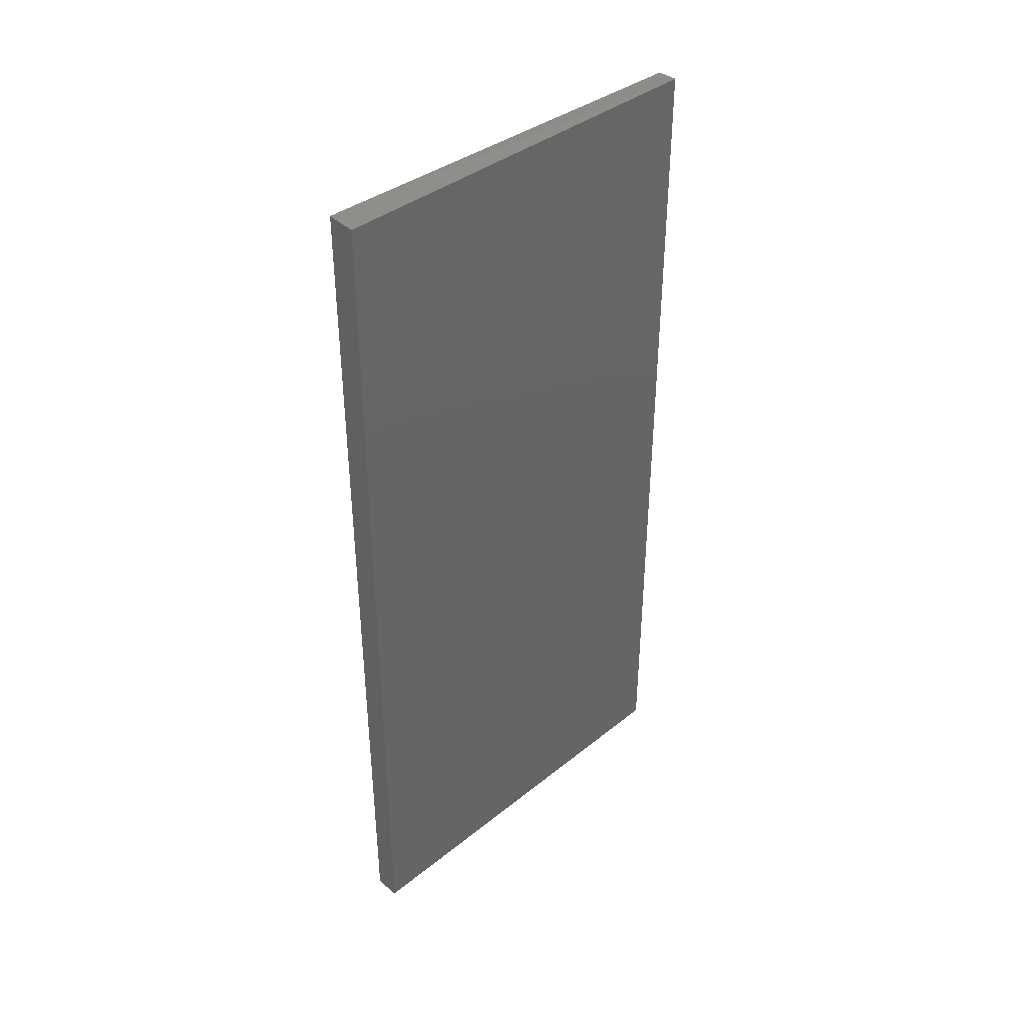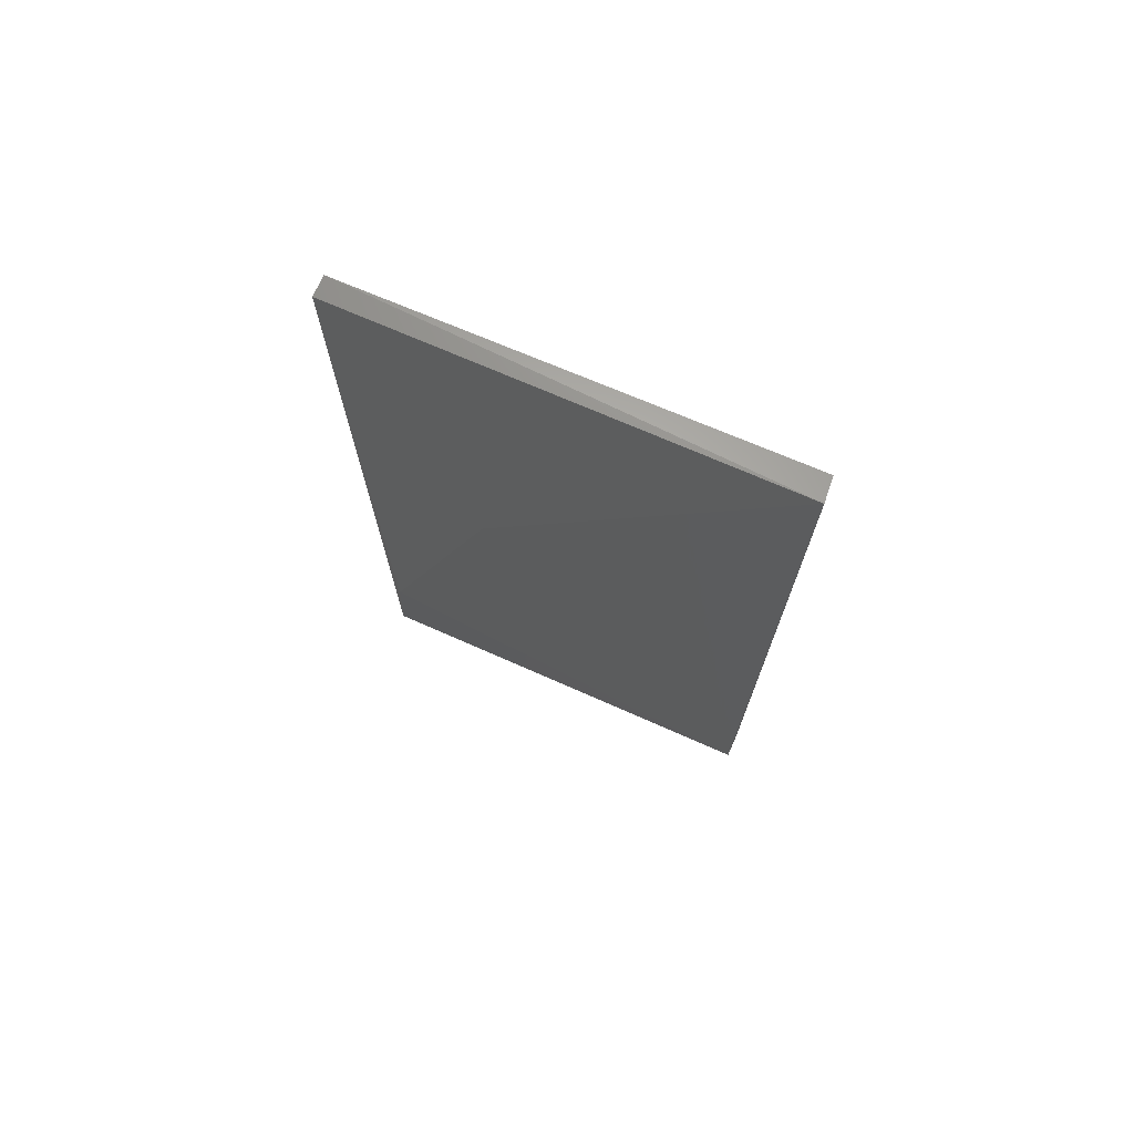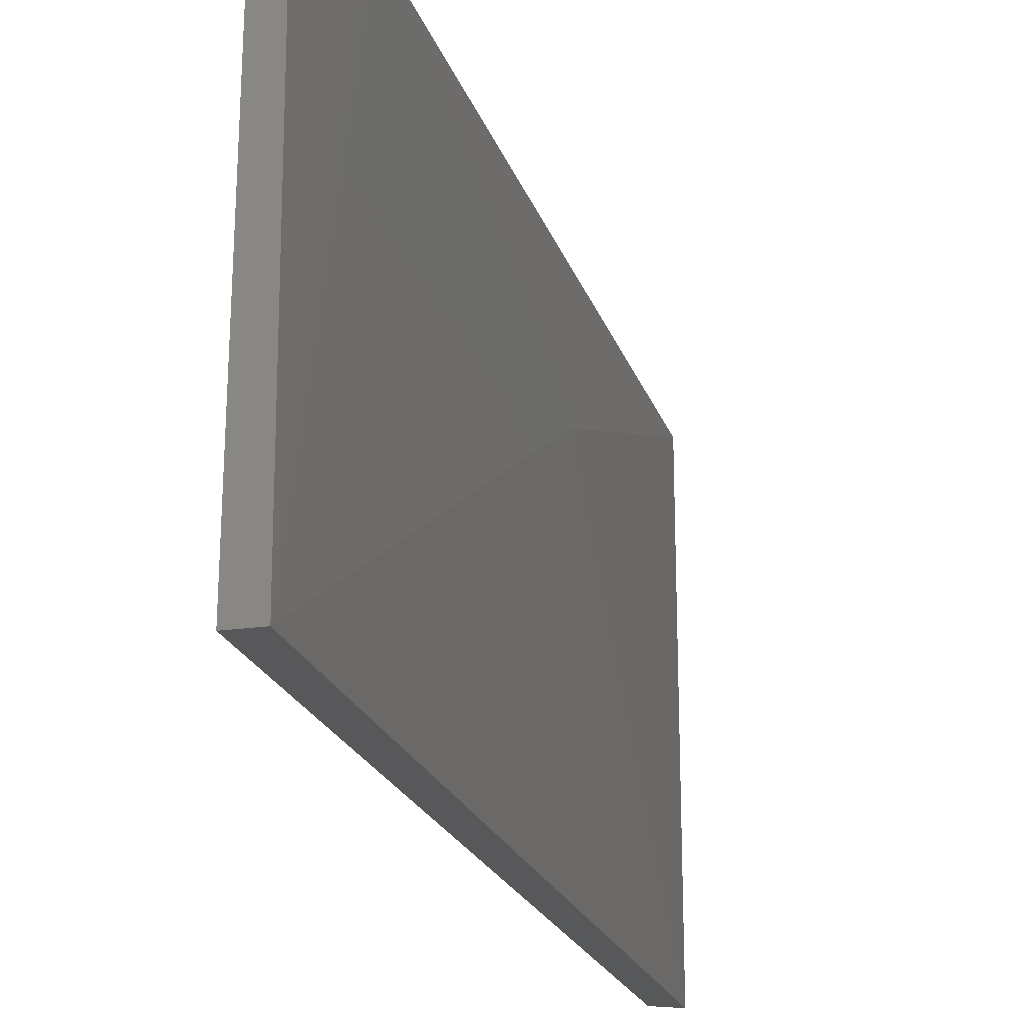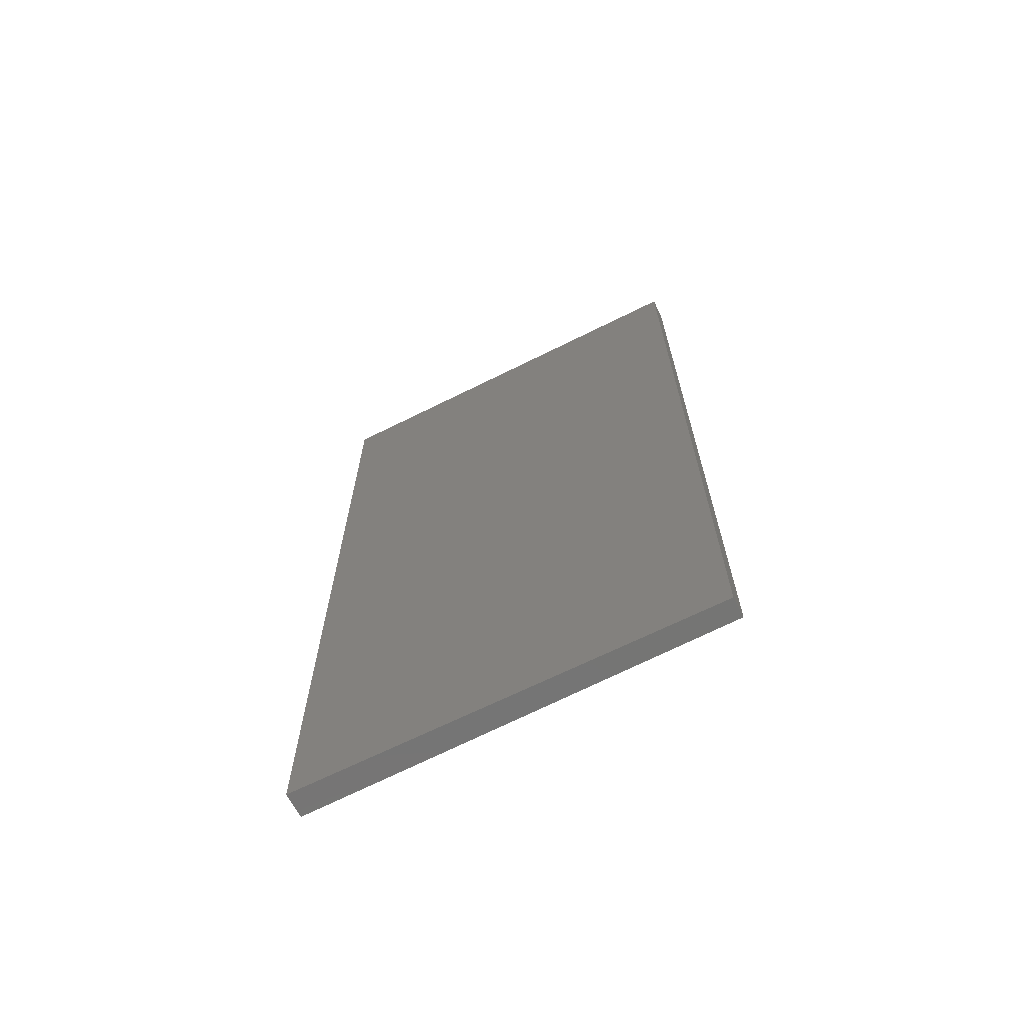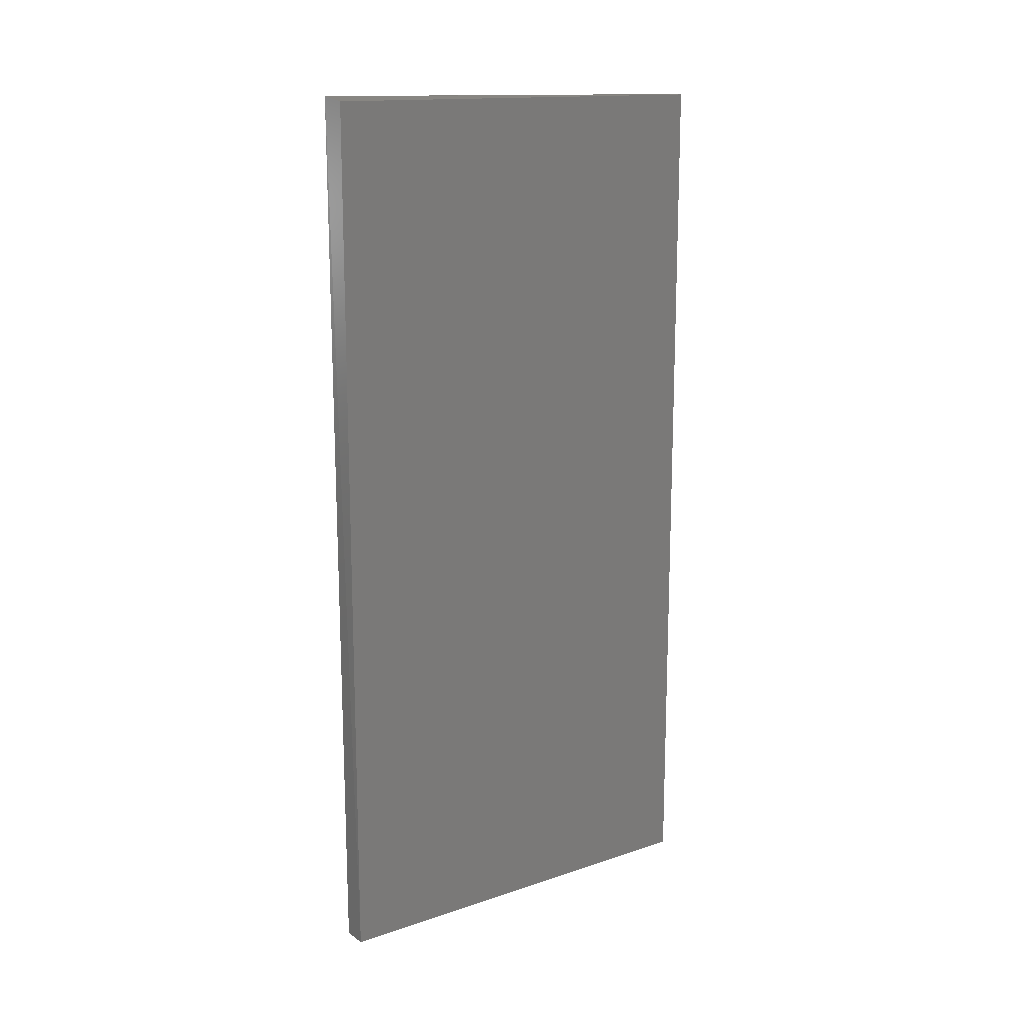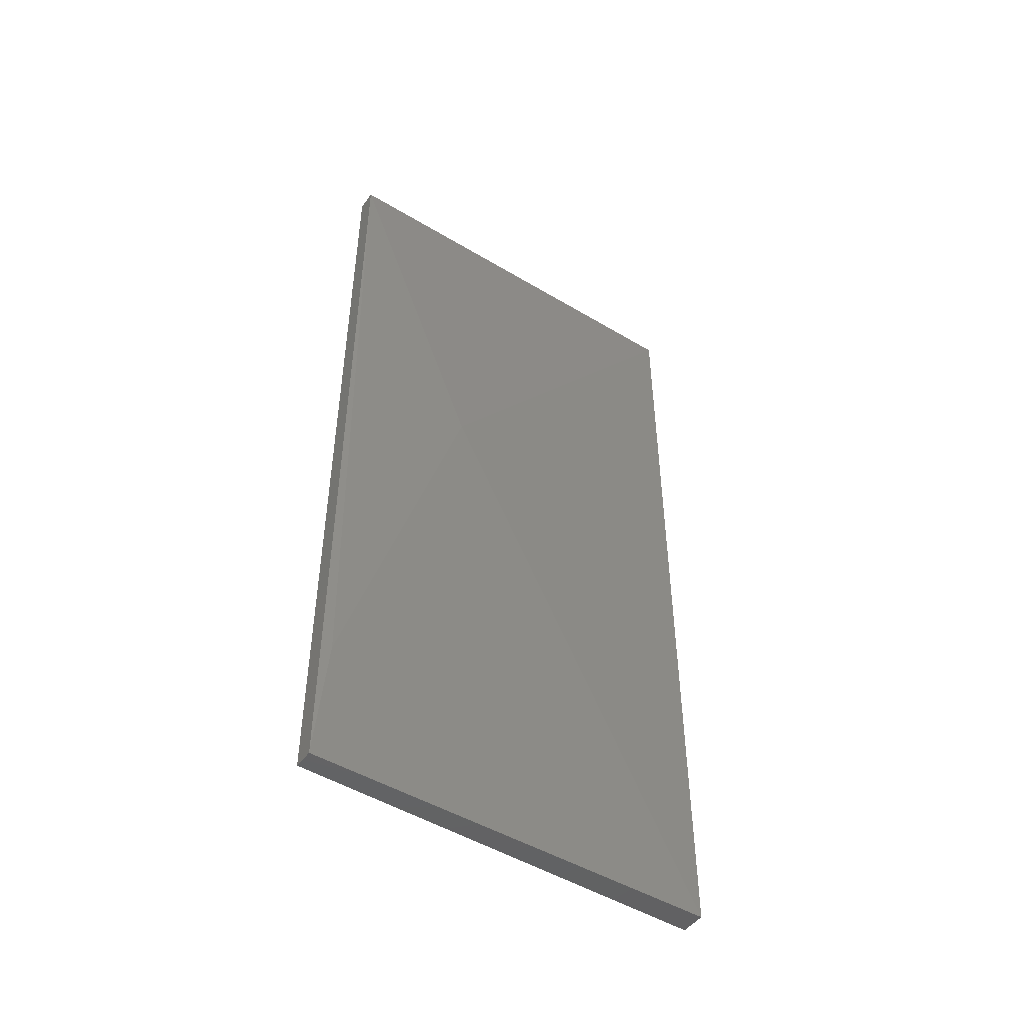
<metadata>
{"format":"stl","ext":"stl","renderer":"f3d","projection":"perspective","resolution":1024,"background":"white","views":[{"elev":38.6,"azim":45.5,"up":"+Z"},{"elev":72.2,"azim":-66.2,"up":"+Z"},{"elev":-20.1,"azim":-165.0,"up":"+Y"},{"elev":-67.1,"azim":117.3,"up":"+Z"},{"elev":14.9,"azim":55.1,"up":"+Z"},{"elev":-47.7,"azim":-124.3,"up":"+Z"}]}
</metadata>
<code>
# stl→obj: 10 verts, 16 faces
v 0.7861 -0.2124 0.4294
v 0.7871 -0.196 0.3781
v 0.7877 -0.2506 0.3619
v 0.7877 -0.2509 0.478
v 0.791 -0.2506 0.3619
v 0.791 -0.2506 0.4775
v 0.7904 -0.1948 0.3619
v 0.7904 -0.1948 0.4775
v 0.7877 -0.1948 0.4775
v 0.7877 -0.1948 0.3619
f 1 2 3
f 1 3 4
f 5 4 3
f 6 4 5
f 6 5 7
f 6 7 8
f 6 8 4
f 9 2 1
f 9 1 4
f 9 4 8
f 10 3 2
f 10 2 9
f 10 9 8
f 10 8 7
f 10 7 5
f 10 5 3

</code>
